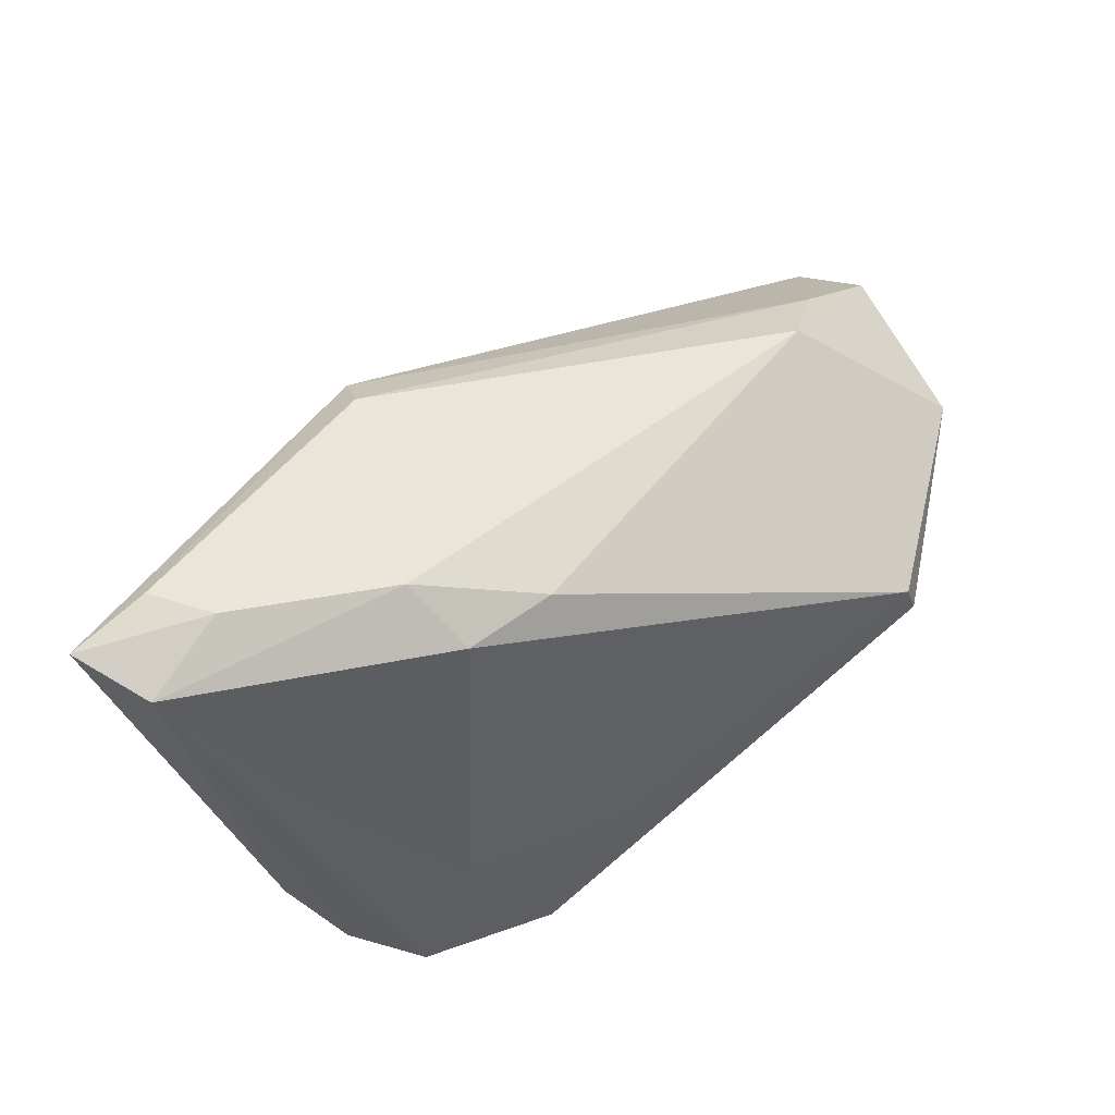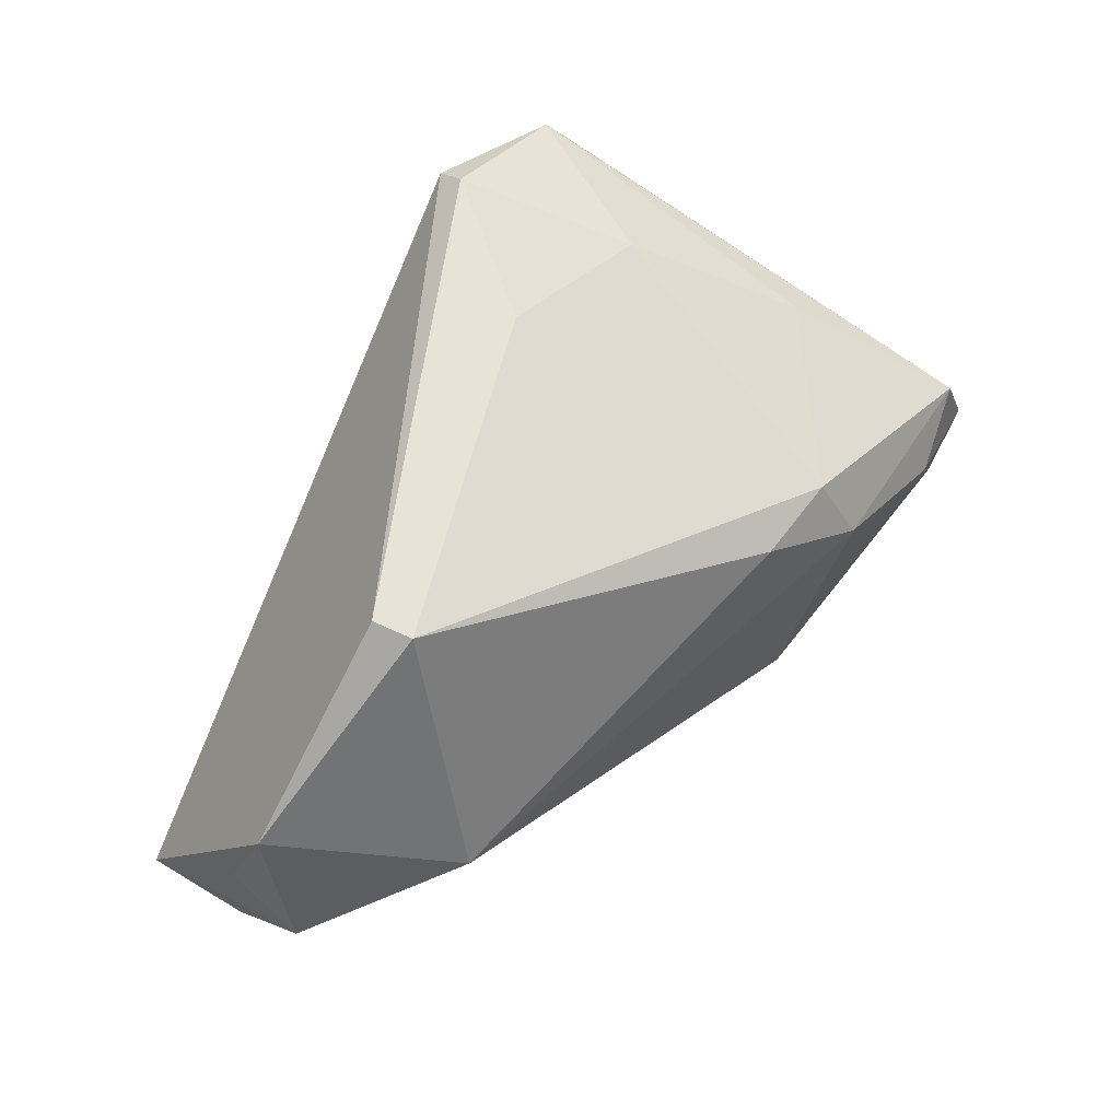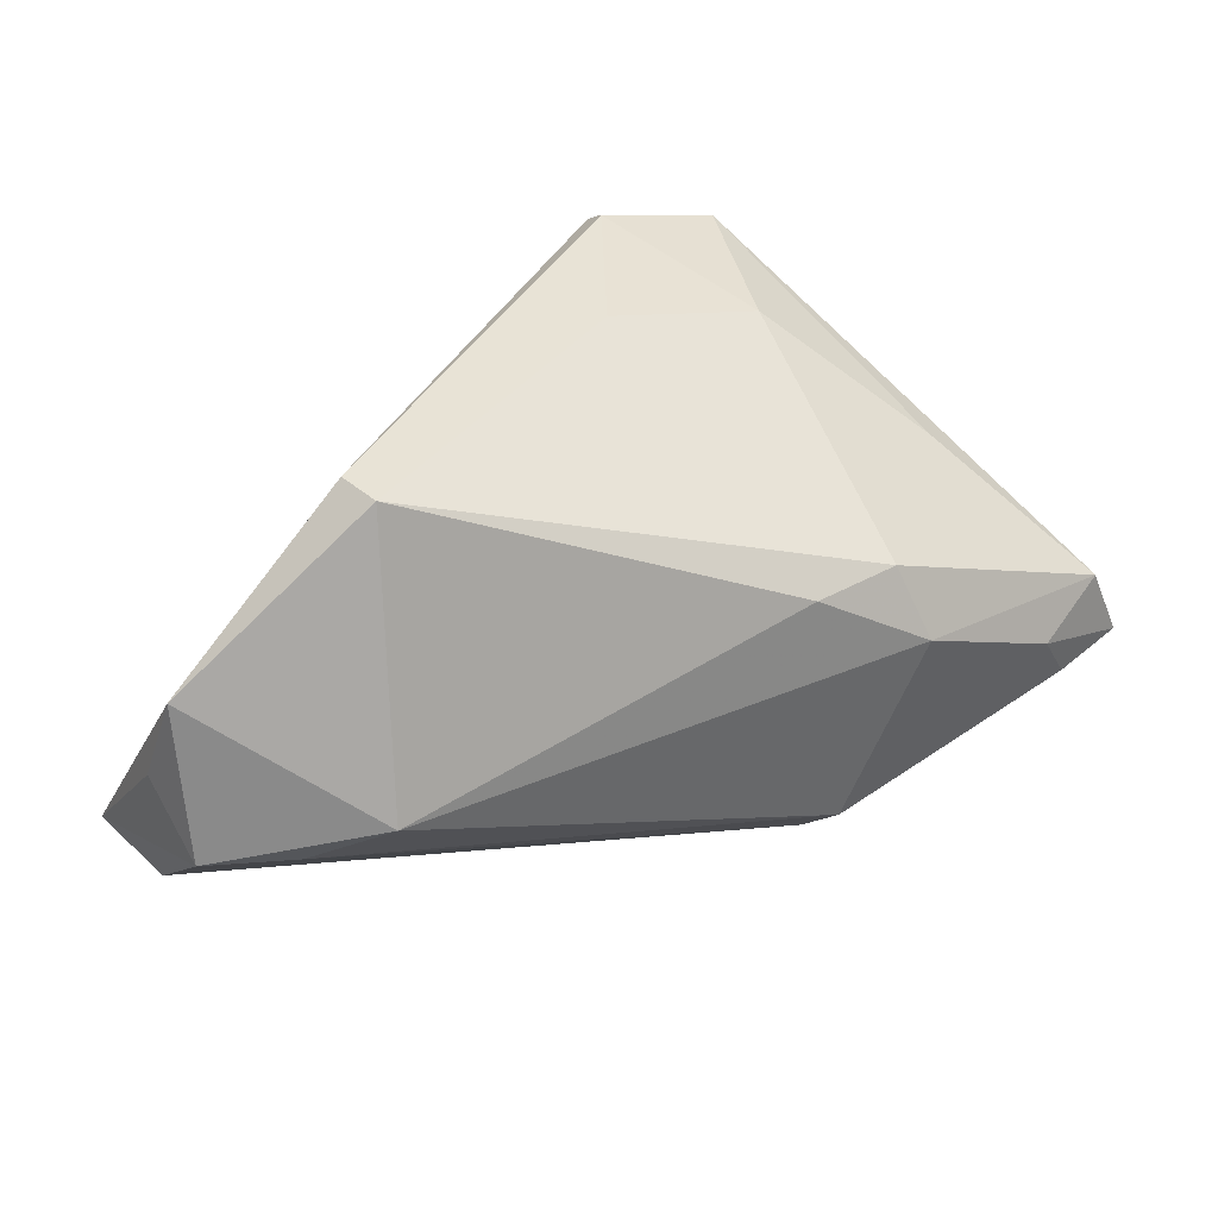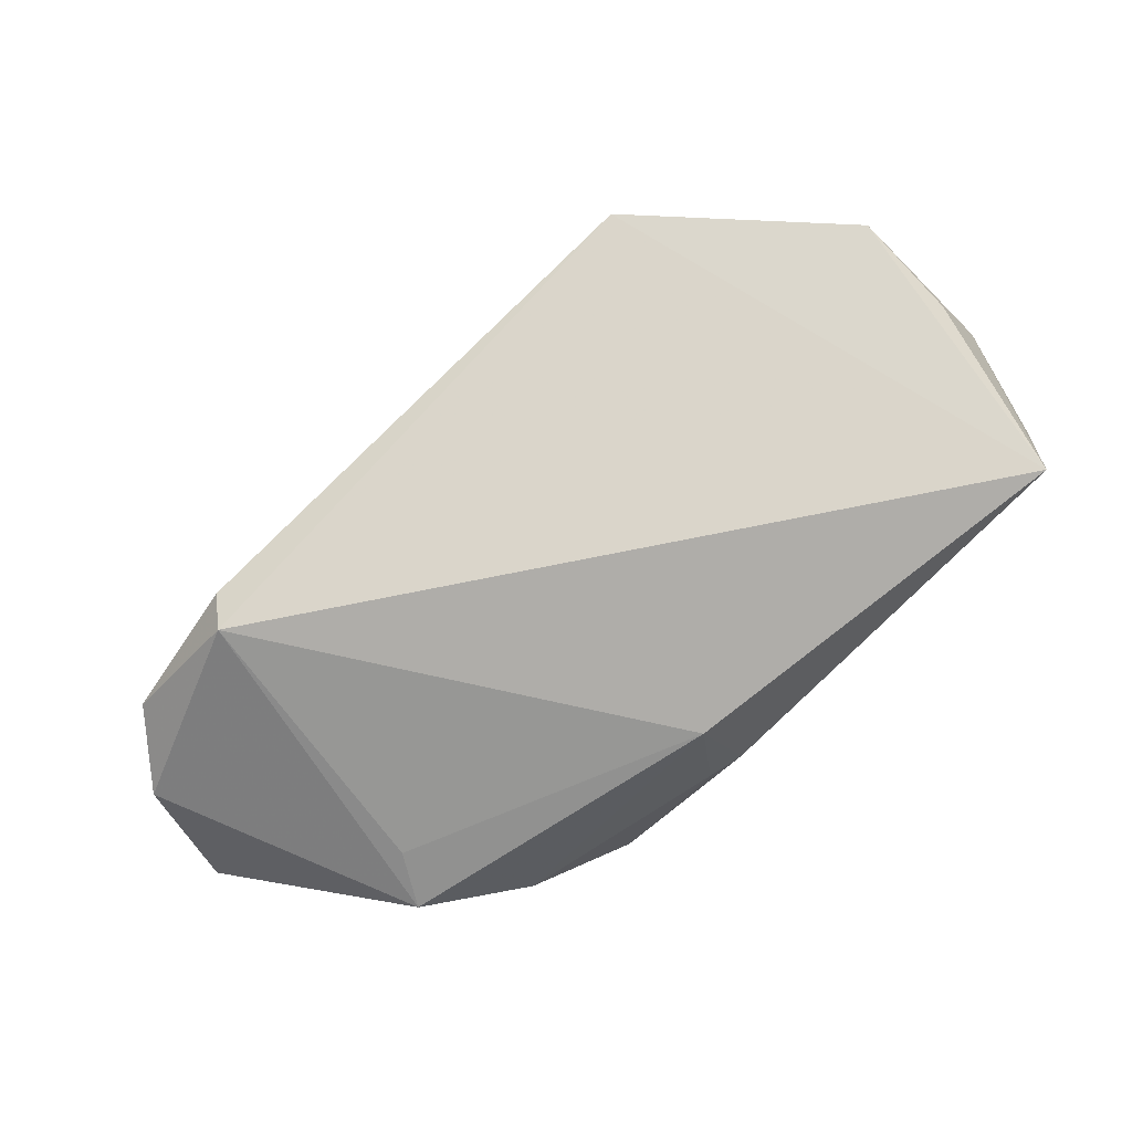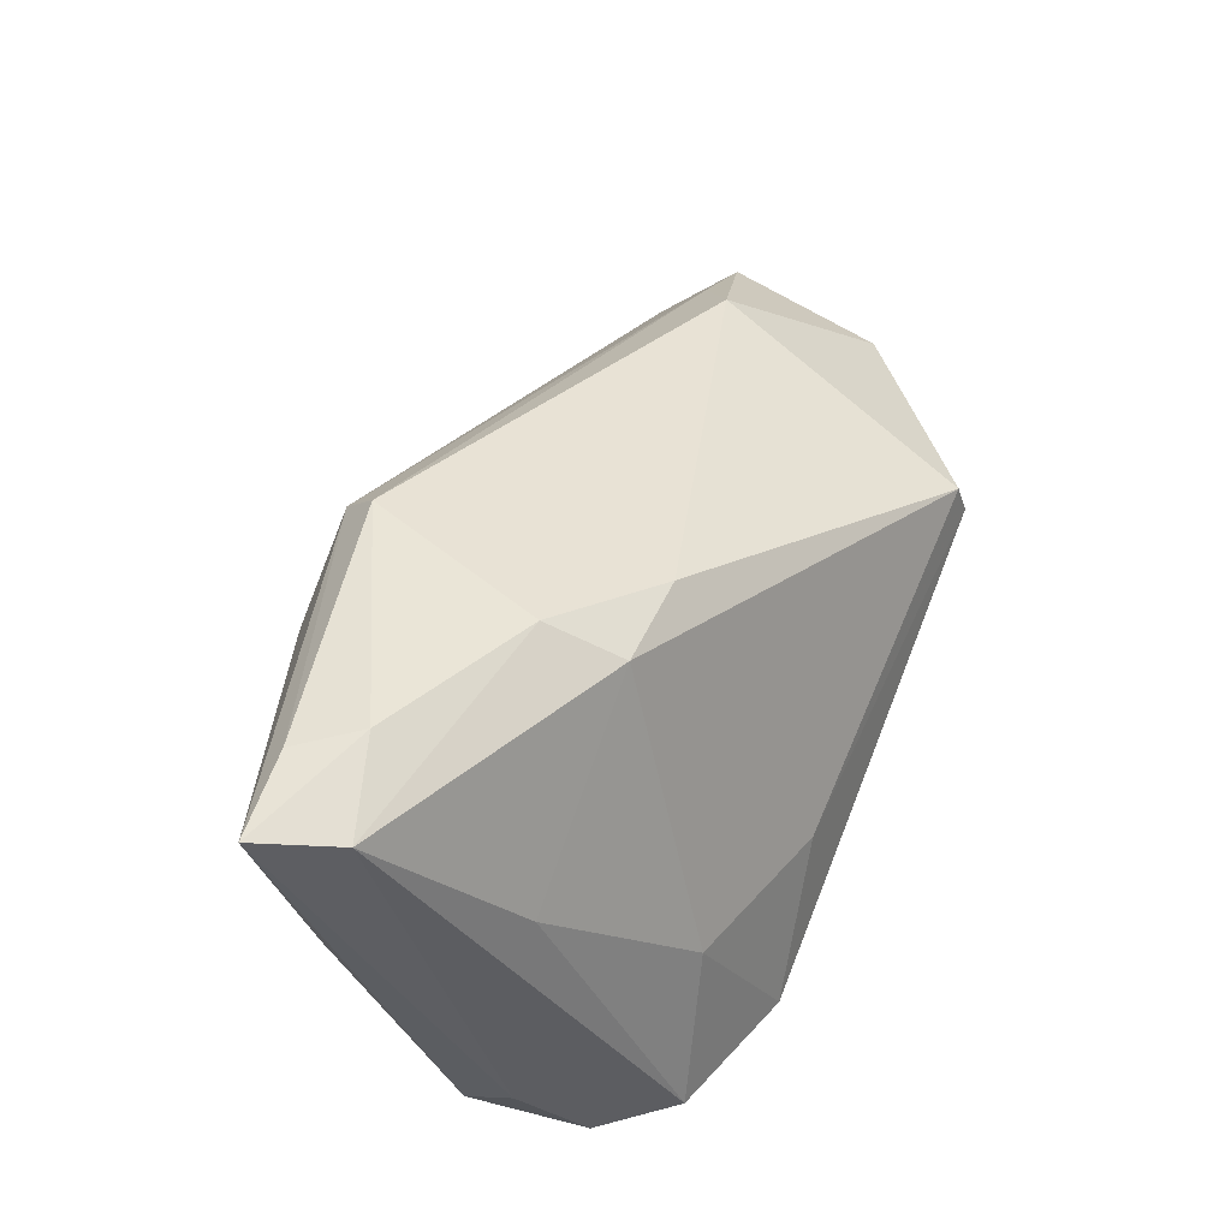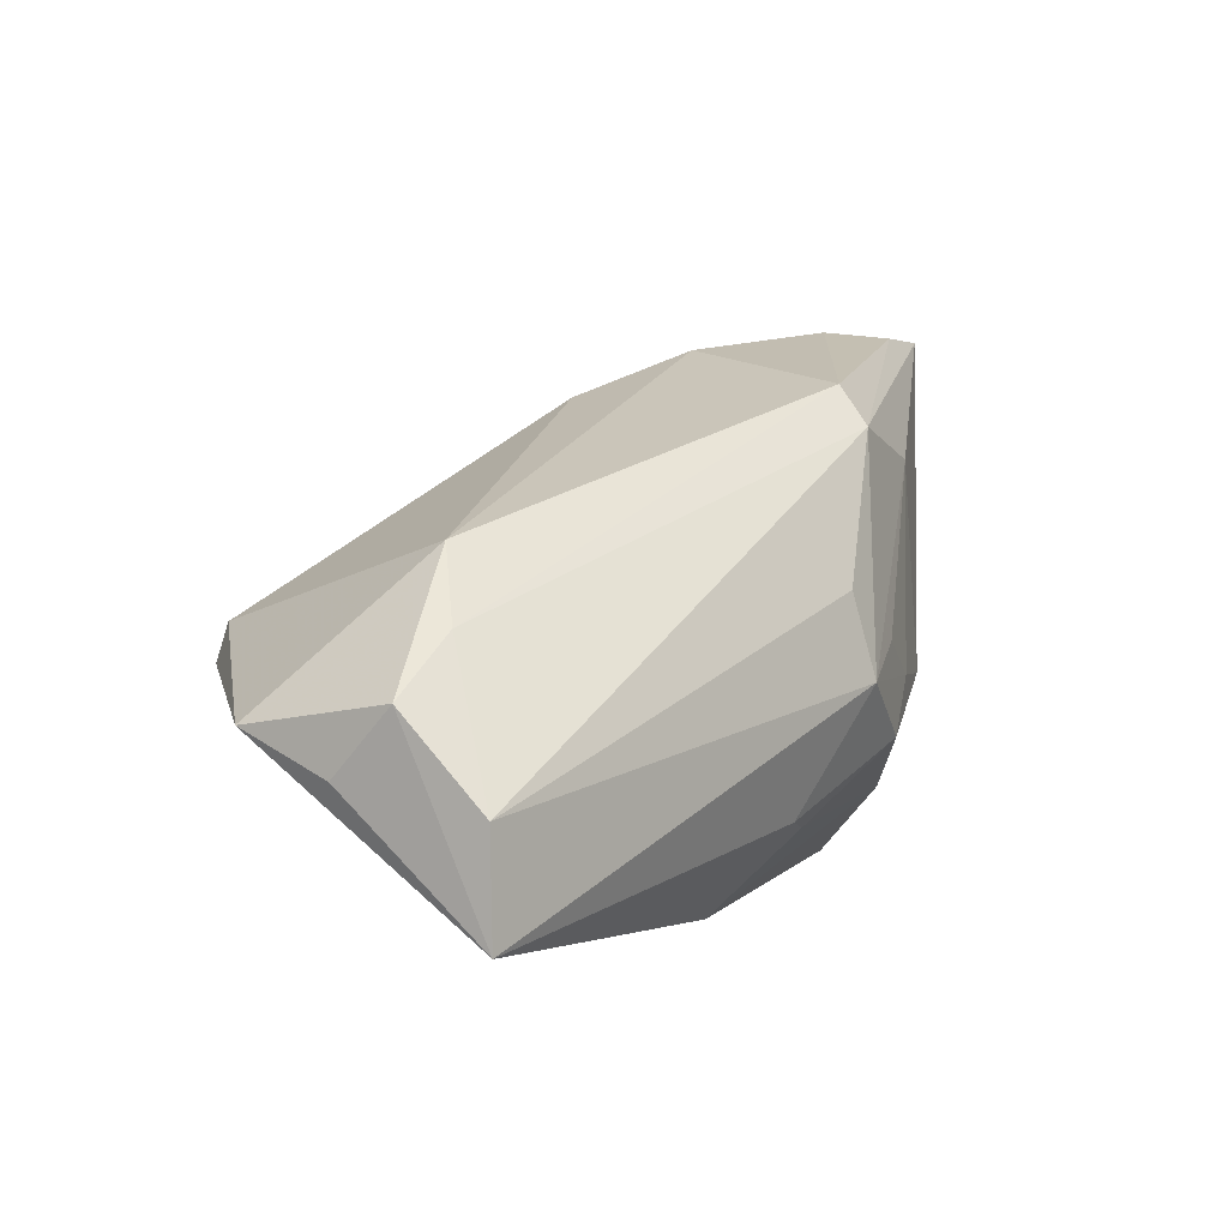
<metadata>
{"format":"obj","ext":"obj","renderer":"f3d","projection":"perspective","resolution":1024,"background":"white","views":[{"elev":69.8,"azim":-36.9,"up":"+Y"},{"elev":59.0,"azim":120.6,"up":"+Z"},{"elev":36.9,"azim":138.0,"up":"+Z"},{"elev":-68.1,"azim":40.1,"up":"+Y"},{"elev":56.3,"azim":-66.6,"up":"+Y"},{"elev":5.9,"azim":118.8,"up":"+Y"}]}
</metadata>
<code>
v -0.006287 0.002102 -0.02869
v -0.02404 -0.0278 -0.004126
v -0.03641 -0.0218 0.02723
v 0.03786 0.0006296 0.03223
v -0.02055 0.02185 -0.0243
v 0.0119 -0.0278 -0.0145
v -0.04282 -0.02323 0.01845
v -0.04303 -0.0009459 -0.01277
v -0.01723 0.03474 0.002255
v 0.01043 -0.01631 -0.02446
v 0.006393 -0.01764 -0.02356
v 0.05954 -0.008795 -0.01613
v -0.0275 -0.02746 -0.01076
v 0.06083 -0.006346 0.001018
v -0.009446 -0.009356 -0.02813
v -0.02099 -0.0278 0.02976
v -0.006929 0.02608 -0.02526
v -0.04652 -0.01883 0.00481
v -0.04741 0.03481 -0.003236
v -0.01467 -0.002835 -0.02713
v 0.03697 0.005229 0.03115
v 0.001837 -0.00164 -0.03032
v -0.02558 -0.00401 -0.02413
v 0.05162 0.007851 -0.007109
v 0.003691 0.008617 -0.02812
v -0.02674 -0.003663 0.02491
v 0.06108 0.001713 -0.006502
v -0.0194 -0.01716 -0.02165
v -0.01539 0.03021 0.01123
v 0.05922 -0.0218 -0.01616
v -0.0386 0.01451 0.01097
v -0.006334 -0.007993 0.0302
v -0.003843 0.02913 0.01135
v -0.04632 -0.01402 0.01093
v -0.04107 0.03627 -0.01368
v -0.05158 0.03575 -0.01292
v -0.01968 -0.02394 0.03223
v -0.03622 0.03703 -0.00675
v 0.05976 -0.001897 0.01284
v -0.0081 0.03085 -0.02119
v 0.04462 0.01579 -0.00192
f 7 13 16
f 30 16 6
f 39 21 4
f 4 30 39
f 4 16 30
f 13 7 18
f 16 13 2
f 2 6 16
f 13 6 2
f 39 30 14
f 14 27 39
f 30 27 14
f 41 21 39
f 39 27 41
f 5 23 36
f 26 29 31
f 3 7 16
f 26 31 3
f 26 3 37
f 16 4 37
f 37 3 16
f 36 18 34
f 34 18 7
f 33 29 21
f 21 41 33
f 40 41 24
f 24 41 27
f 8 18 36
f 36 23 8
f 13 18 8
f 8 23 13
f 28 6 13
f 13 23 28
f 23 15 28
f 23 5 20
f 20 15 23
f 22 15 20
f 12 24 27
f 12 27 30
f 30 22 12
f 22 25 12
f 22 5 17
f 17 25 22
f 17 5 36
f 17 12 25
f 40 24 17
f 24 12 17
f 32 4 21
f 32 37 4
f 26 37 32
f 21 29 32
f 32 29 26
f 36 38 35
f 35 38 40
f 35 17 36
f 40 17 35
f 19 38 36
f 19 31 29
f 19 3 31
f 36 34 19
f 7 3 19
f 19 34 7
f 9 41 40
f 9 33 41
f 40 38 9
f 29 33 9
f 9 19 29
f 38 19 9
f 11 28 15
f 6 28 11
f 1 5 22
f 22 20 1
f 1 20 5
f 10 15 22
f 10 11 15
f 10 22 30
f 30 6 10
f 6 11 10

</code>
